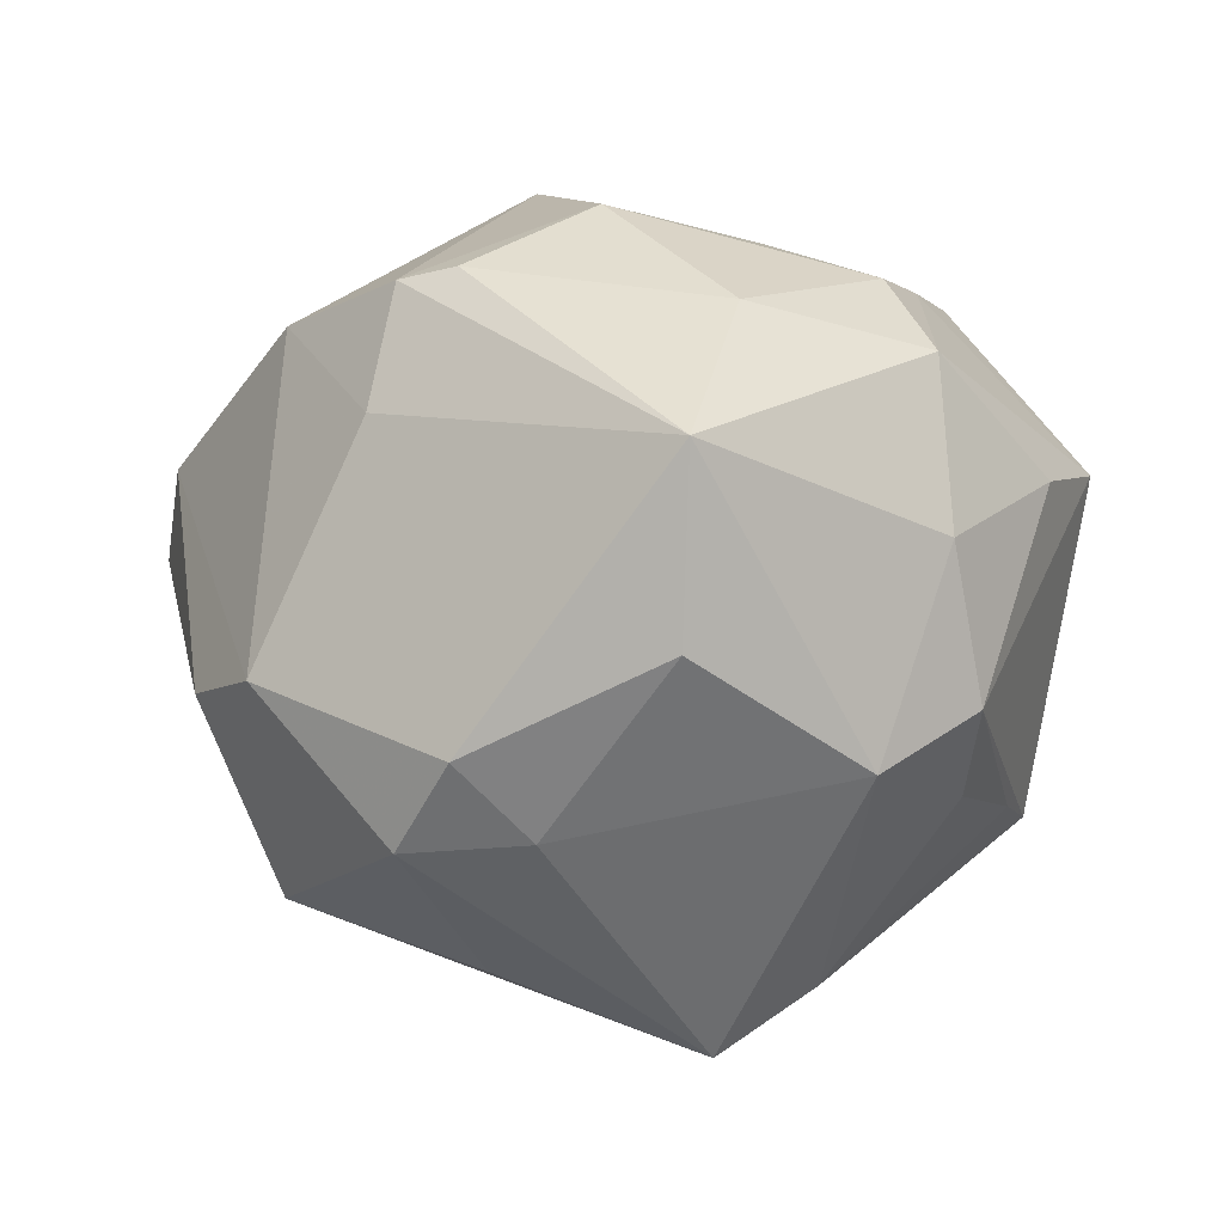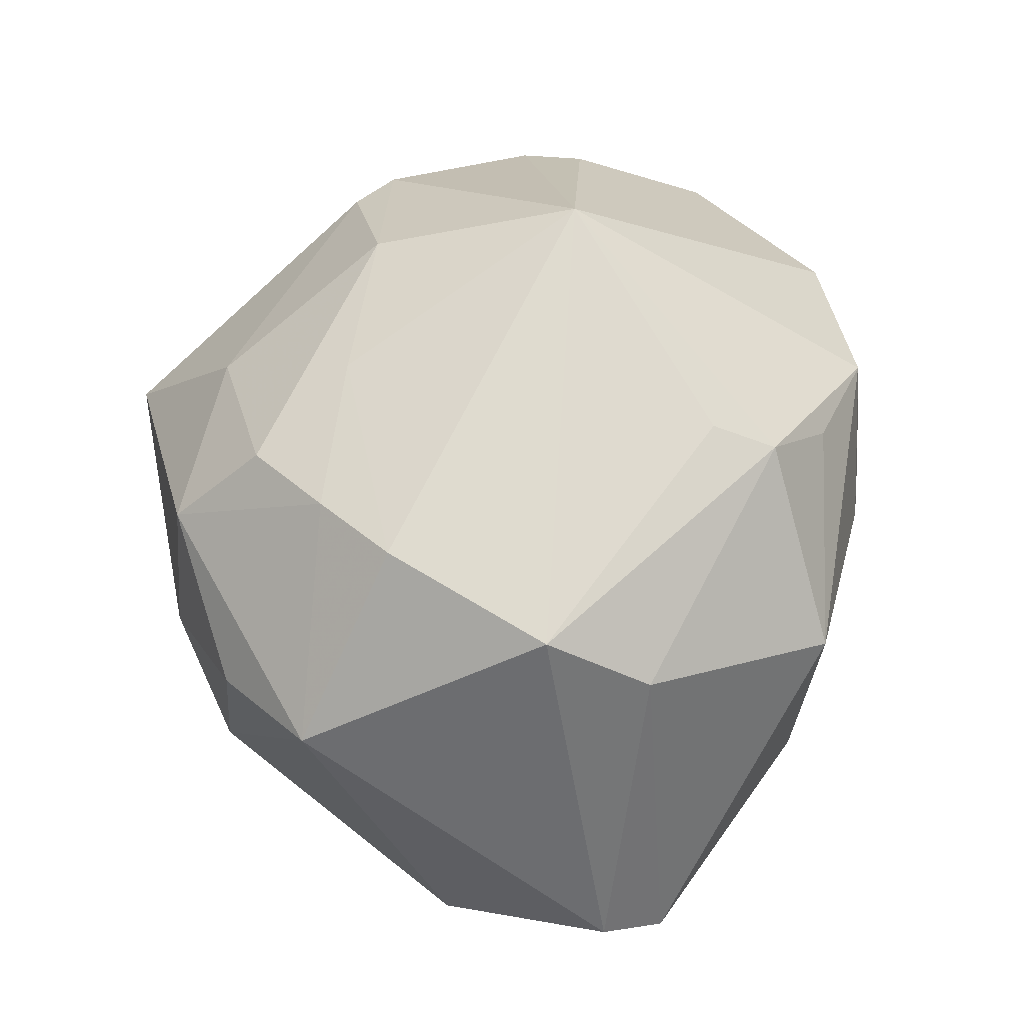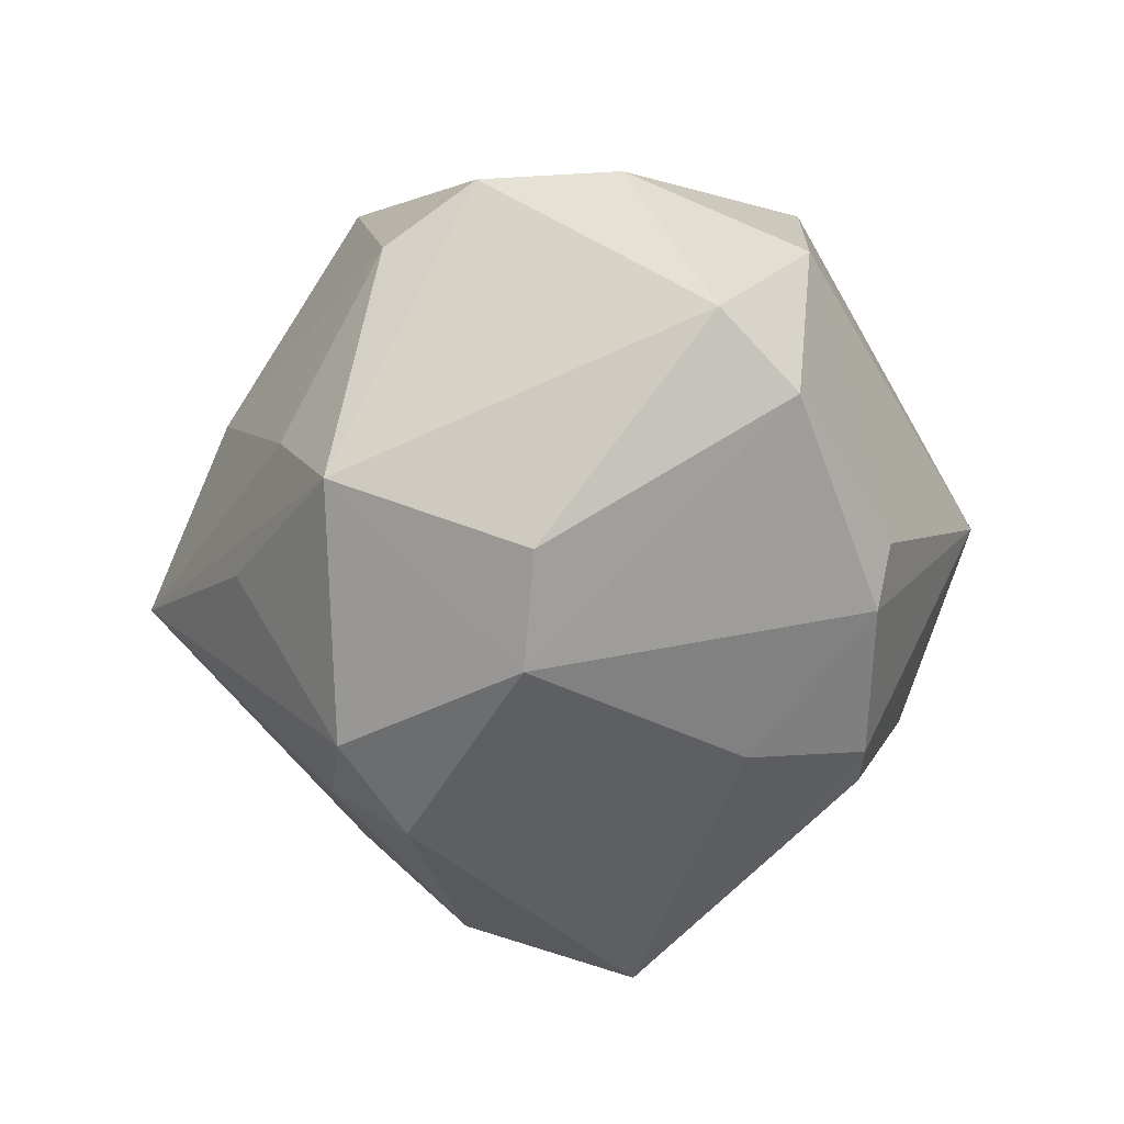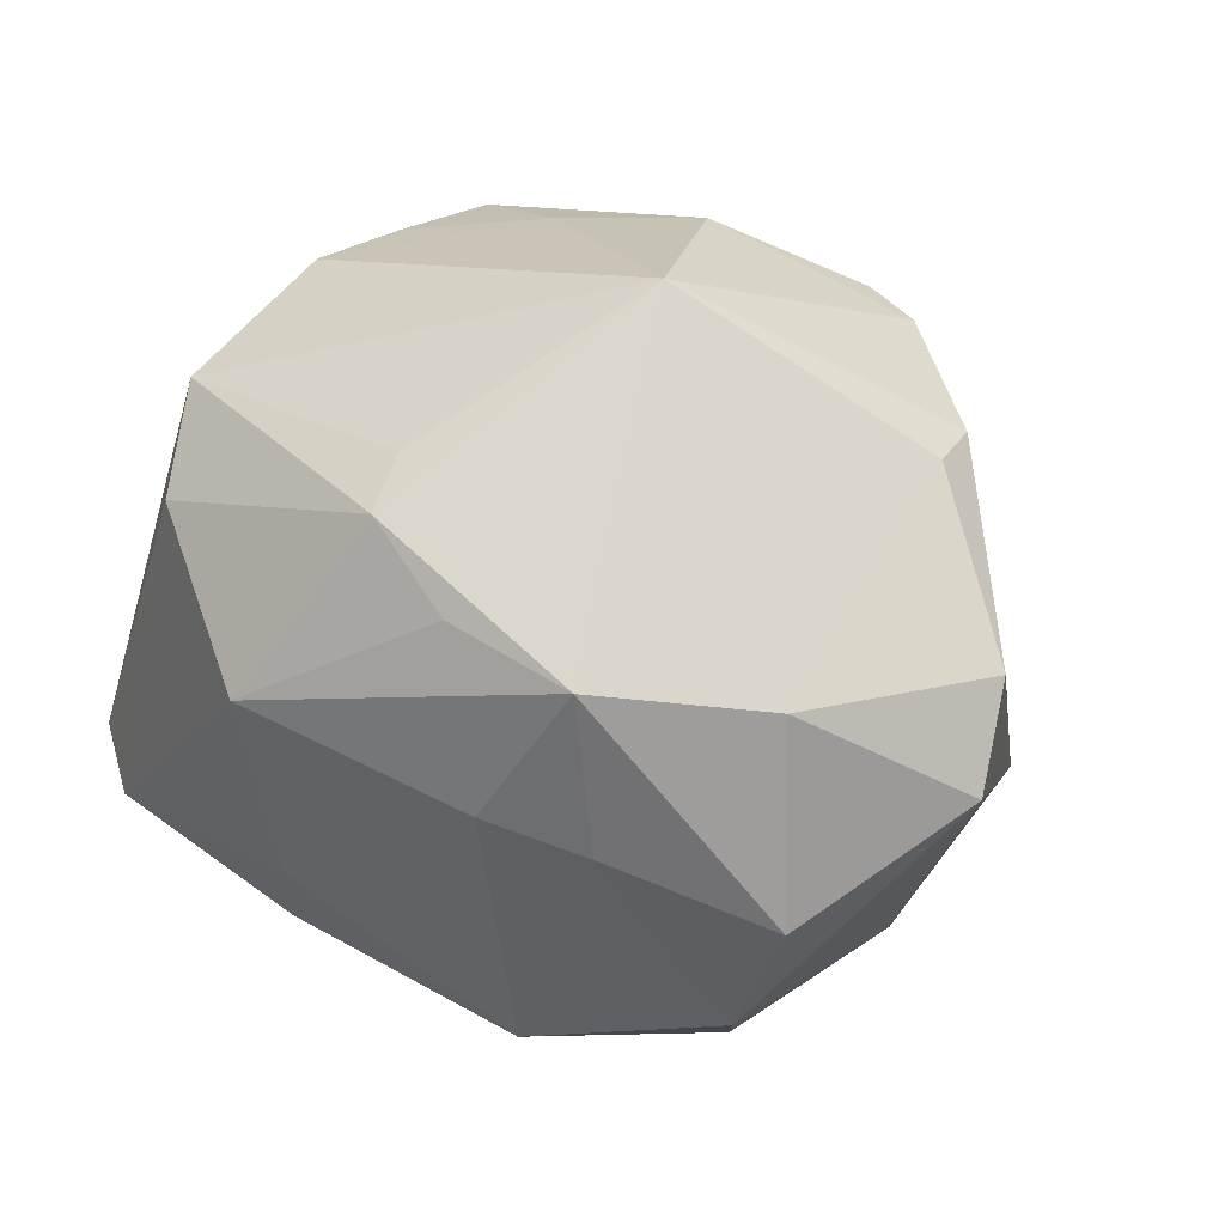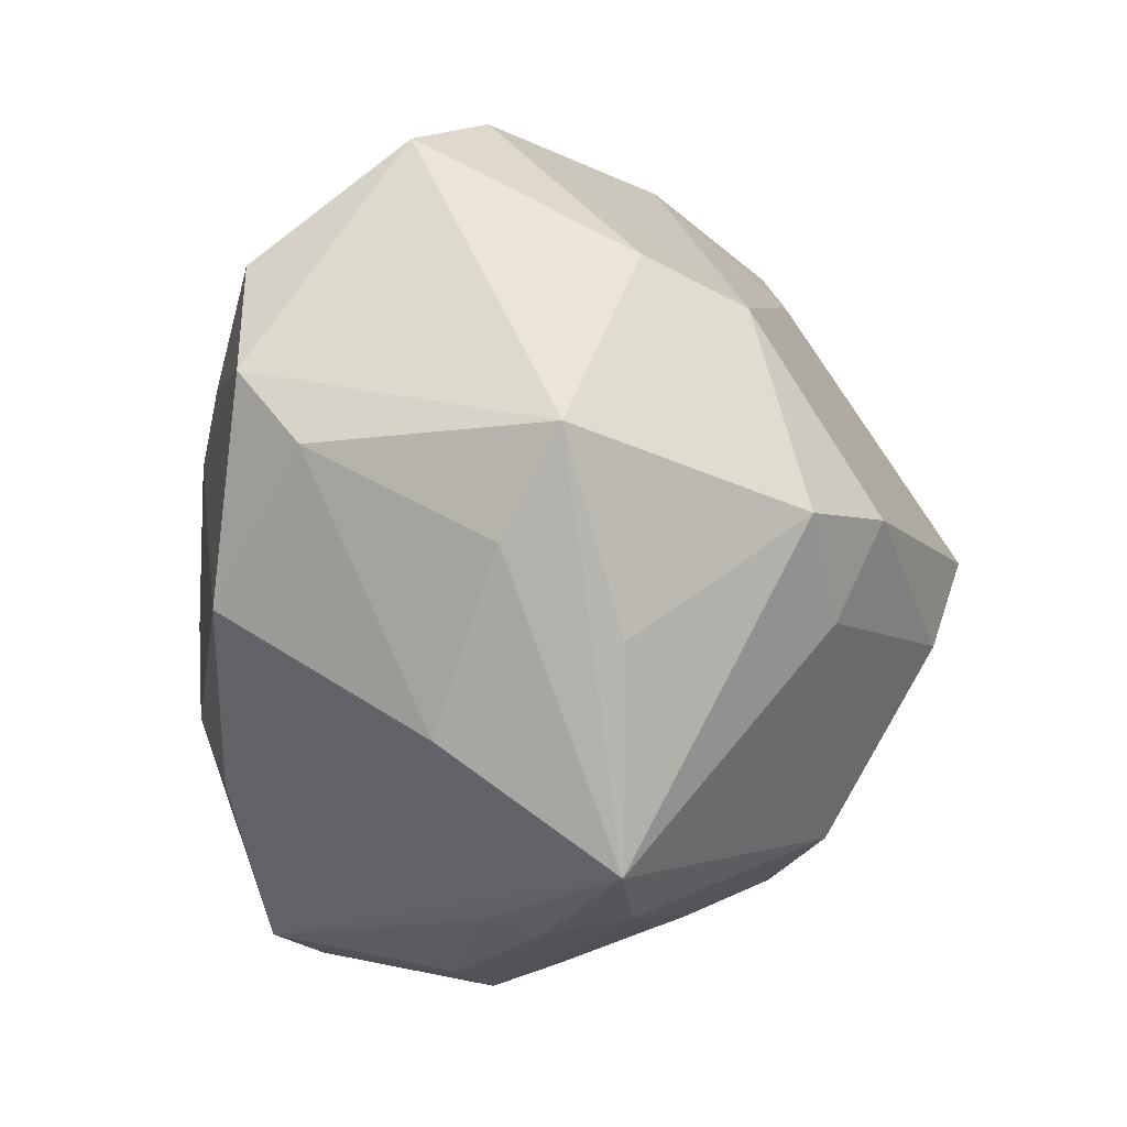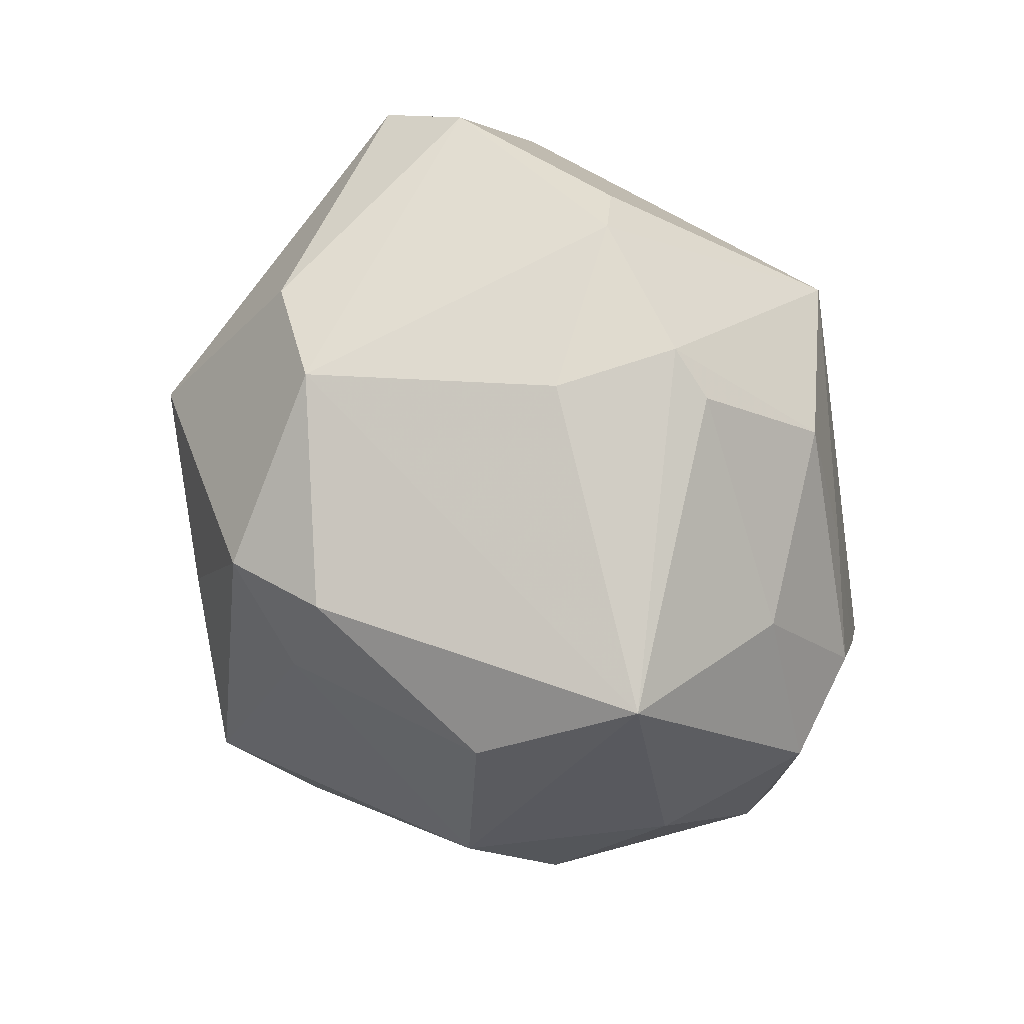
<metadata>
{"format":"obj","ext":"obj","renderer":"f3d","projection":"perspective","resolution":1024,"background":"white","views":[{"elev":-7.4,"azim":4.9,"up":"+Z"},{"elev":50.0,"azim":116.8,"up":"+Z"},{"elev":-18.4,"azim":-99.3,"up":"+Y"},{"elev":38.7,"azim":-144.8,"up":"+Z"},{"elev":-59.8,"azim":-83.6,"up":"+Z"},{"elev":-68.0,"azim":-63.8,"up":"+Y"}]}
</metadata>
<code>
v -0.02252 0.03255 0.02219
v 0.02671 -0.02021 0.02951
v 0.008172 0.03948 -0.011
v -0.05146 0.007963 0.006344
v -0.03256 0.02056 -0.0254
v 0.009142 -0.04831 0.008679
v -0.04214 0.02666 -0.00148
v -0.02019 -0.03037 -0.02778
v 0.03185 -0.02841 0.02029
v -0.02324 -0.03059 0.01476
v -0.01442 -0.0303 0.02916
v 0.03576 -0.02249 -0.01375
v -0.03516 -0.006483 -0.03108
v 0.008052 -0.0432 -0.01058
v 0.02892 0.02939 0.0197
v 0.03381 0.01923 0.02665
v -0.001367 -0.01988 0.03785
v -0.03784 0.02103 0.01936
v 0.03323 -1.506e-05 0.03072
v -0.01497 0.03231 -0.02662
v 0.001043 0.03114 0.03109
v 0.02346 0.002296 -0.03626
v -0.03371 -0.01714 0.02652
v -0.02524 0.03339 0.004076
v -0.0139 -0.03792 -0.01974
v -0.037 0.02707 -0.0161
v 0.01433 -0.01525 0.03464
v 0.03019 -0.01 0.03029
v -0.0102 0.0007993 0.04469
v 0.03613 0.01351 -0.02524
v 0.04104 0.01009 -0.02209
v 0.004794 0.01445 -0.03553
v 0.008849 -0.007661 -0.04725
v -0.02071 -0.02871 0.0283
v 0.01302 -0.03265 0.02478
v 0.04789 -0.003513 0.01224
v -0.02429 0.001072 -0.03498
v 0.02208 0.009032 -0.03453
v 0.03431 0.03491 -0.01759
v 0.03398 -0.01286 -0.02142
v 0.03908 0.002198 -0.02149
v -0.004872 0.01011 -0.0399
v 0.04301 -0.01628 0.009539
v -0.01444 0.03716 0.006476
v 0.02559 -0.0292 -0.02052
v 0.01949 -0.007749 -0.04001
v 0.009909 0.04265 0.01252
v -0.04293 -0.01553 -0.01081
v 0.003077 0.02448 0.03331
v 0.01068 0.03605 -0.02113
v -0.0355 -0.02598 -0.01066
v -0.008755 0.03348 0.02484
v 0.04029 0.03029 -0.01404
v -0.03491 -0.01012 0.02785
v 0.03308 -0.02947 0.001999
v -0.01365 -0.01032 -0.03862
v -0.006418 -0.03186 -0.02707
v -0.04883 0.0002471 0.01502
f 6 45 55
f 55 45 12
f 36 12 31
f 19 16 29
f 36 16 19
f 15 39 47
f 47 21 15
f 15 21 16
f 11 34 6
f 47 39 3
f 43 12 36
f 43 55 12
f 46 45 33
f 12 45 46
f 29 16 49
f 49 21 29
f 16 21 49
f 29 21 1
f 36 19 28
f 39 15 53
f 53 15 16
f 53 16 36
f 36 31 53
f 53 30 39
f 31 30 53
f 51 58 48
f 8 25 51
f 51 25 6
f 48 13 51
f 51 13 8
f 14 45 6
f 6 25 14
f 57 8 33
f 57 25 8
f 57 14 25
f 33 45 57
f 45 14 57
f 29 34 17
f 34 11 17
f 33 8 56
f 56 13 33
f 8 13 56
f 32 39 33
f 33 42 32
f 50 3 39
f 39 32 50
f 50 32 42
f 6 55 9
f 55 43 9
f 9 43 36
f 36 28 9
f 9 28 2
f 12 46 40
f 33 39 38
f 39 30 38
f 44 1 47
f 47 3 44
f 52 21 47
f 47 1 52
f 52 1 21
f 18 1 7
f 29 1 18
f 18 54 29
f 58 54 18
f 6 34 10
f 10 51 6
f 29 17 27
f 27 17 2
f 2 28 27
f 27 19 29
f 27 28 19
f 2 17 35
f 6 9 35
f 35 9 2
f 35 11 6
f 35 17 11
f 33 13 37
f 37 42 33
f 3 50 20
f 20 44 3
f 20 50 42
f 23 54 58
f 58 51 23
f 23 34 29
f 29 54 23
f 23 10 34
f 51 10 23
f 41 46 31
f 41 40 46
f 41 31 12
f 12 40 41
f 33 38 22
f 22 38 30
f 22 46 33
f 31 46 22
f 22 30 31
f 7 1 24
f 1 44 24
f 4 18 7
f 58 18 4
f 48 58 4
f 4 13 48
f 5 37 13
f 42 37 5
f 5 20 42
f 44 20 26
f 26 24 44
f 7 24 26
f 20 5 26
f 26 4 7
f 13 4 26
f 26 5 13

</code>
